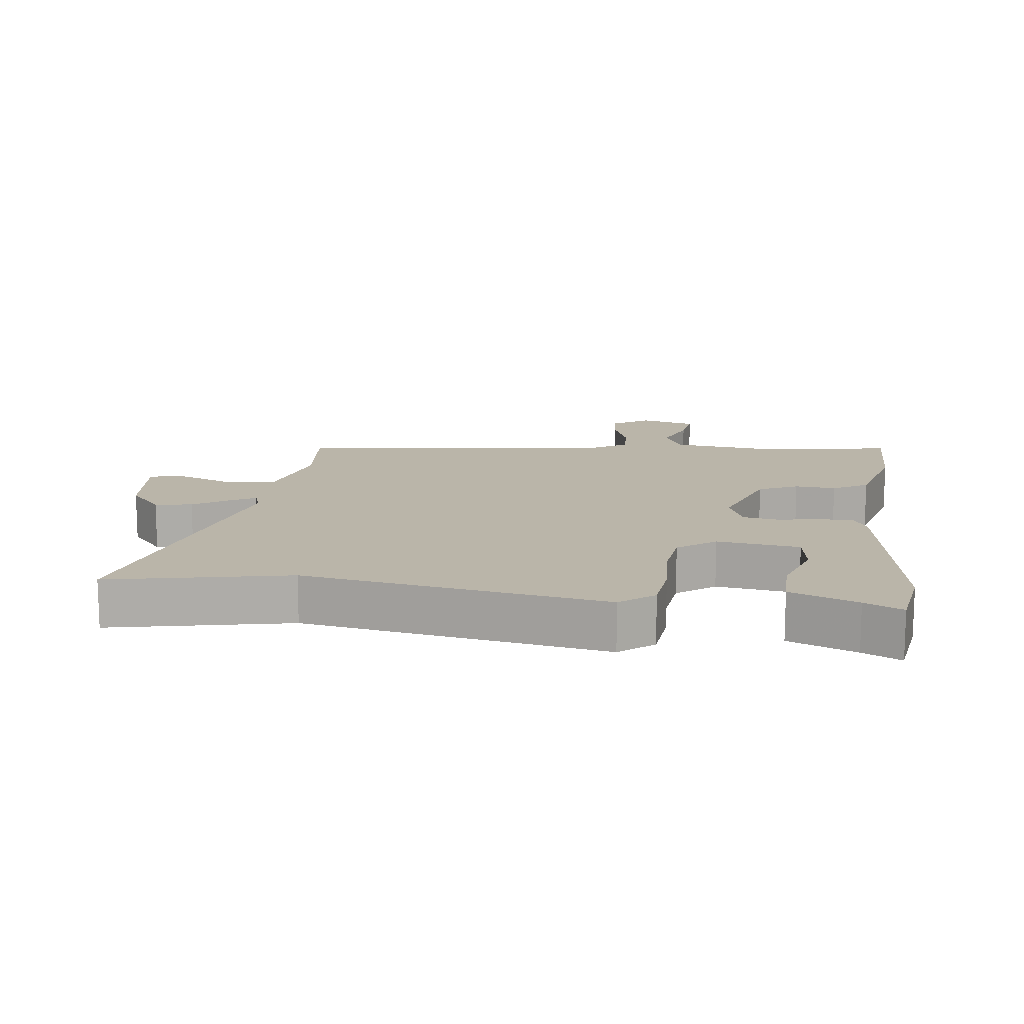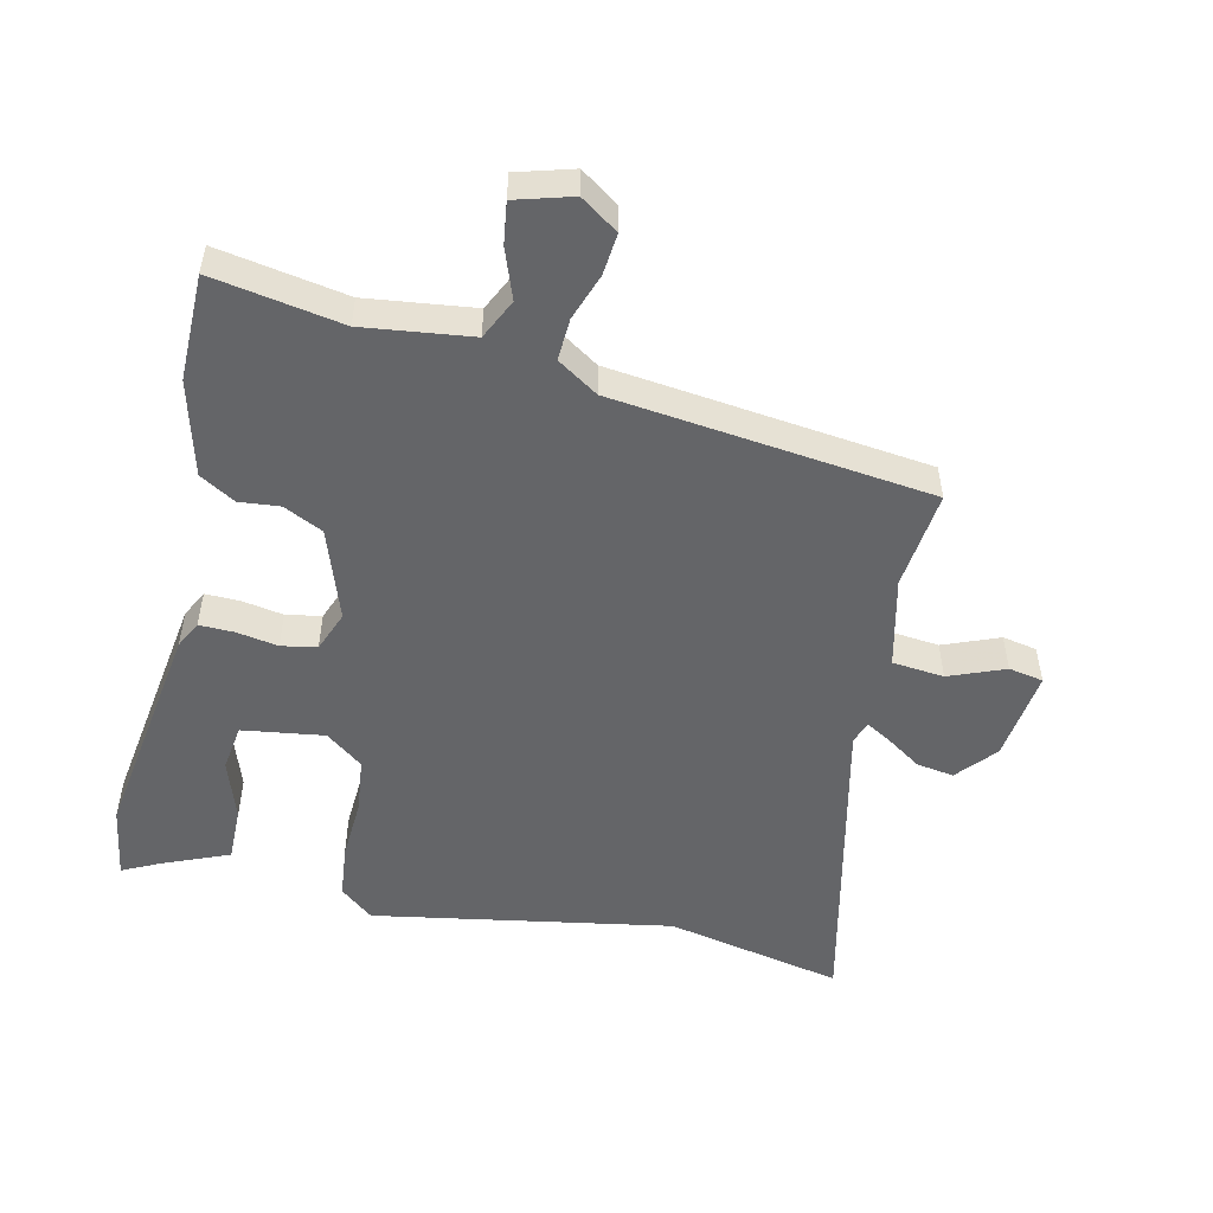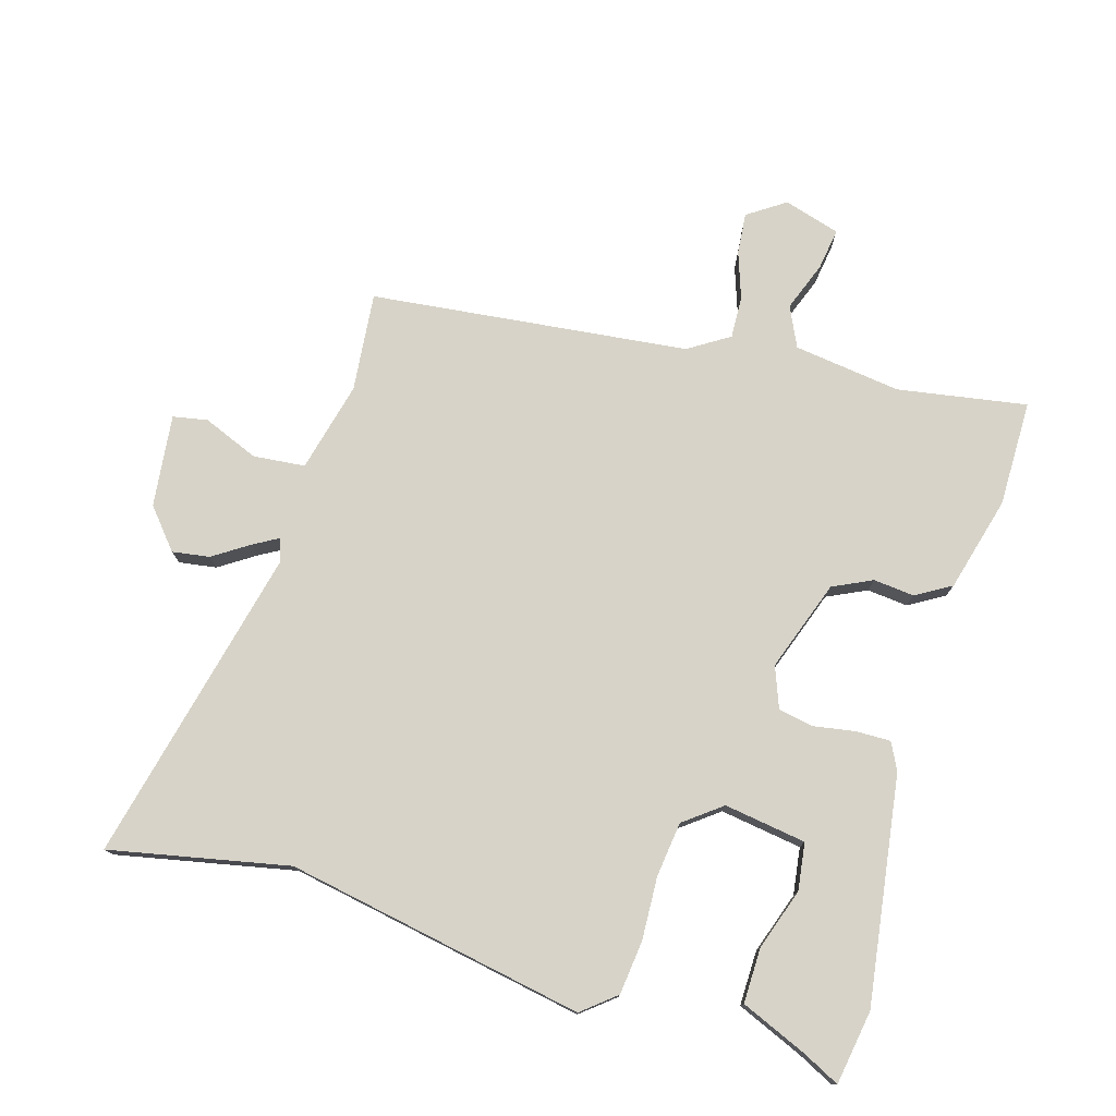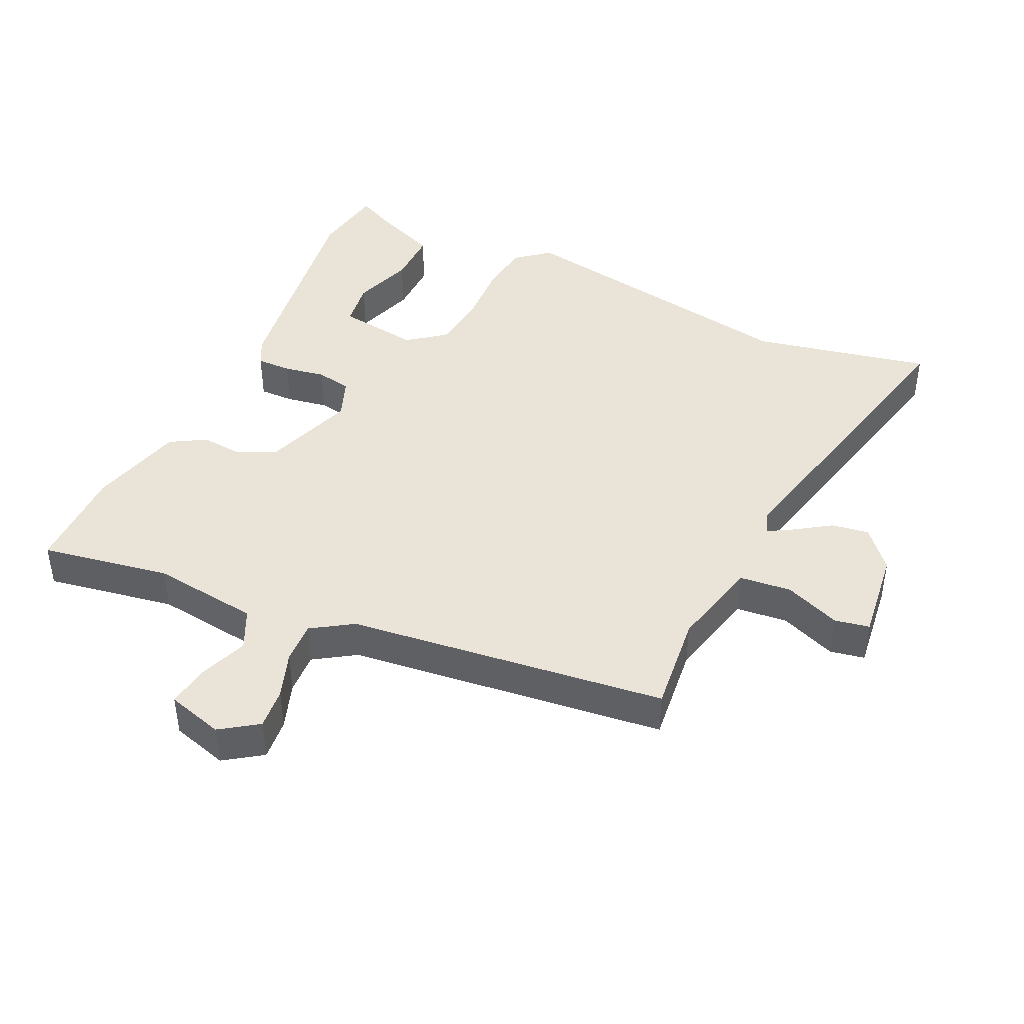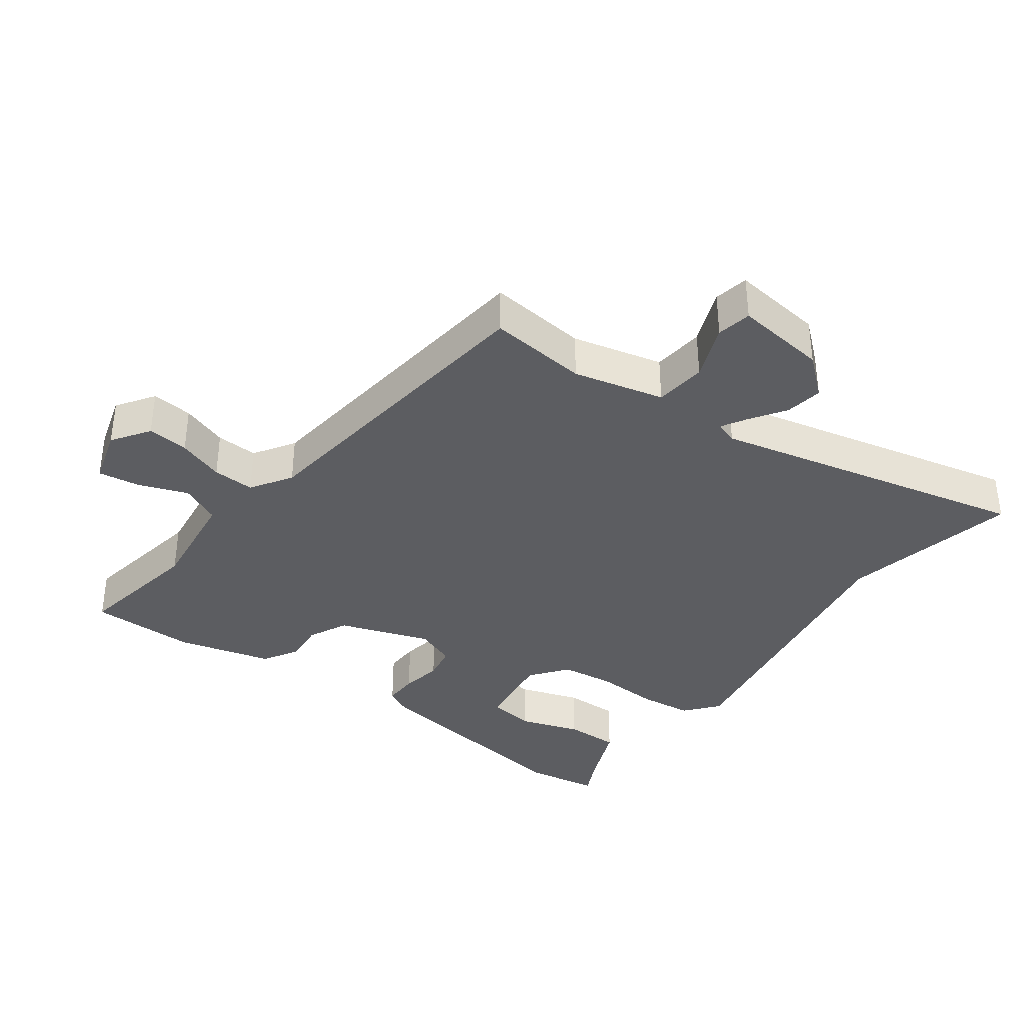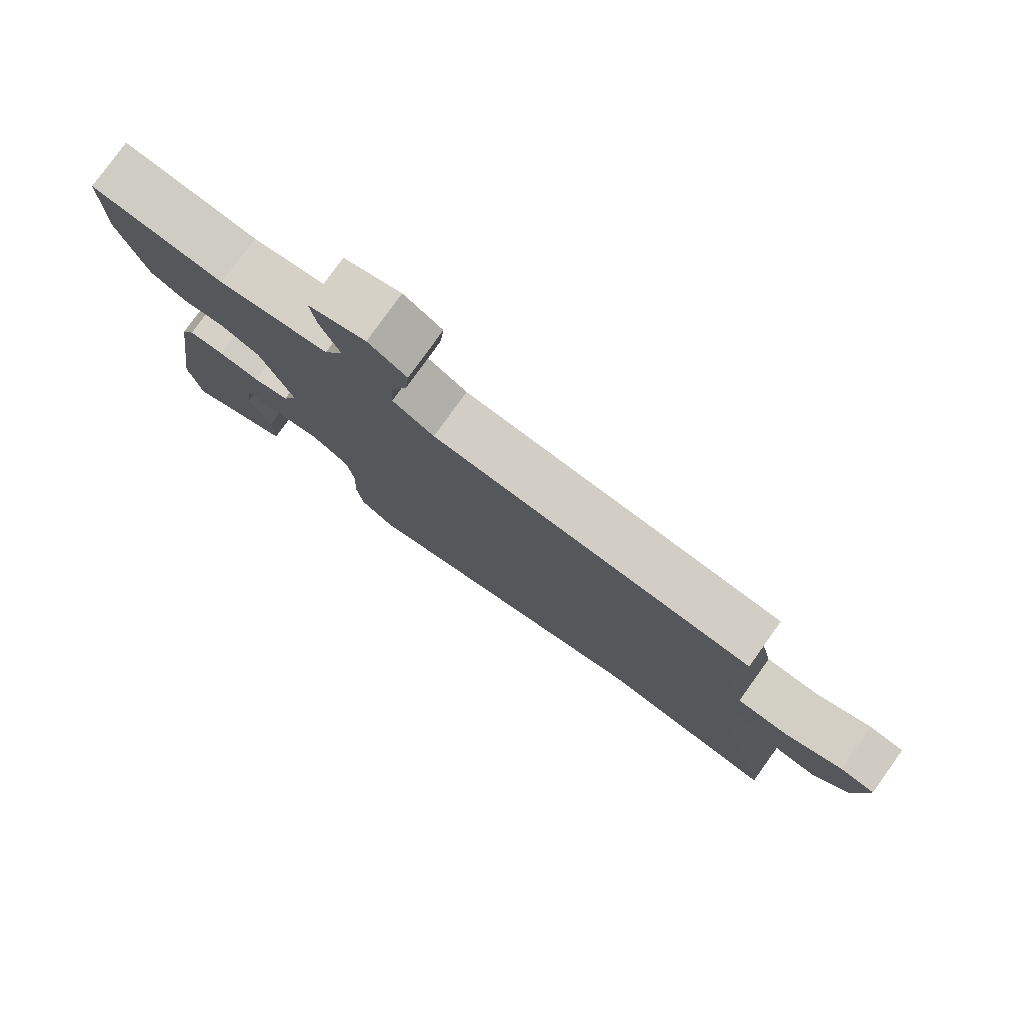
<metadata>
{"format":"obj","ext":"obj","renderer":"f3d","projection":"perspective","resolution":1024,"background":"white","views":[{"elev":13.5,"azim":-172.8,"up":"+Y"},{"elev":-51.6,"azim":-12.9,"up":"+Y"},{"elev":76.6,"azim":-163.2,"up":"+Y"},{"elev":43.1,"azim":25.1,"up":"+Y"},{"elev":-36.5,"azim":53.7,"up":"+Y"},{"elev":79.2,"azim":35.6,"up":"+Z"}]}
</metadata>
<code>
v -0.494 0.07 -0.537
v -0.512 0.07 -0.424
v -0.461 0.07 -0.079
v -0.44 0.07 -0.038
v -0.387 0.07 -0.039
v -0.324 0.07 -0.05
v -0.27 0.07 -0.04
v -0.246 0.07 0.022
v -0.294 0.07 0.161
v -0.354 0.07 0.19
v -0.416 0.07 0.184
v -0.47 0.07 0.216
v -0.508 0.07 0.361
v -0.507 0.07 0.523
v -0.31 0.07 0.489
v -0.146 0.07 0.51
v -0.117 0.07 0.571
v -0.145 0.07 0.647
v -0.154 0.07 0.71
v -0.068 0.07 0.735
v -0.011 0.07 0.696
v -0.017 0.07 0.633
v -0.042 0.07 0.562
v -0.045 0.07 0.498
v 0.017 0.07 0.458
v 0.502 0.07 0.401
v 0.486 0.07 0.25
v 0.519 0.07 0.112
v 0.598 0.07 0.104
v 0.683 0.07 0.138
v 0.736 0.07 0.128
v 0.719 0.07 -0.013
v 0.668 0.07 -0.073
v 0.611 0.07 -0.064
v 0.557 0.07 -0.028
v 0.519 0.07 -0.006
v 0.507 0.07 -0.04
v 0.617 0.07 -0.524
v 0.345 0.07 -0.467
v -0.111 0.07 -0.548
v -0.162 0.07 -0.506
v -0.171 0.07 -0.424
v -0.166 0.07 -0.328
v -0.176 0.07 -0.244
v -0.233 0.07 -0.2
v -0.358 0.07 -0.218
v -0.368 0.07 -0.29
v -0.337 0.07 -0.383
v -0.336 0.07 -0.467
v -0.437 0.07 -0.509
v -0.494 0 -0.537
v -0.512 0 -0.424
v -0.461 0 -0.079
v -0.44 0 -0.038
v -0.387 0 -0.039
v -0.324 0 -0.05
v -0.27 0 -0.04
v -0.246 0 0.022
v -0.294 0 0.161
v -0.354 0 0.19
v -0.416 0 0.184
v -0.47 0 0.216
v -0.508 0 0.361
v -0.507 0 0.523
v -0.31 0 0.489
v -0.146 0 0.51
v -0.117 0 0.571
v -0.145 0 0.647
v -0.154 0 0.71
v -0.068 0 0.735
v -0.011 0 0.696
v -0.017 0 0.633
v -0.042 0 0.562
v -0.045 0 0.498
v 0.017 0 0.458
v 0.502 0 0.401
v 0.486 0 0.25
v 0.519 0 0.112
v 0.598 0 0.104
v 0.683 0 0.138
v 0.736 0 0.128
v 0.719 0 -0.013
v 0.668 0 -0.073
v 0.611 0 -0.064
v 0.557 0 -0.028
v 0.519 0 -0.006
v 0.507 0 -0.04
v 0.617 0 -0.524
v 0.345 0 -0.467
v -0.111 0 -0.548
v -0.162 0 -0.506
v -0.171 0 -0.424
v -0.166 0 -0.328
v -0.176 0 -0.244
v -0.233 0 -0.2
v -0.358 0 -0.218
v -0.368 0 -0.29
v -0.337 0 -0.383
v -0.336 0 -0.467
v -0.437 0 -0.509
f 47 48 49 50
f 46 47 50 1
f 40 41 42 43
f 39 40 43 44
f 37 38 39 44
f 36 37 44 45
f 32 33 34 35
f 32 35 36
f 29 30 31 32
f 28 29 32 36
f 27 28 36 45
f 25 26 27 45
f 20 21 22 23
f 20 23 24
f 17 18 19 20
f 17 20 24
f 16 17 24
f 15 16 24 25
f 13 14 15
f 10 11 12 13
f 9 10 13 15
f 8 9 15 25
f 3 4 5 6
f 3 6 7
f 46 1 2 3
f 46 3 7
f 45 46 7
f 7 8 25 45
f 100 99 98 97
f 51 100 97 96
f 93 92 91 90
f 94 93 90 89
f 94 89 88 87
f 95 94 87 86
f 85 84 83 82
f 86 85 82
f 82 81 80 79
f 86 82 79 78
f 95 86 78 77
f 95 77 76 75
f 73 72 71 70
f 74 73 70
f 70 69 68 67
f 74 70 67
f 74 67 66
f 75 74 66 65
f 65 64 63
f 63 62 61 60
f 65 63 60 59
f 75 65 59 58
f 56 55 54 53
f 57 56 53
f 53 52 51 96
f 57 53 96
f 57 96 95
f 95 75 58 57
f 1 51 52 2
f 2 52 53 3
f 3 53 54 4
f 4 54 55 5
f 5 55 56 6
f 6 56 57 7
f 7 57 58 8
f 8 58 59 9
f 9 59 60 10
f 10 60 61 11
f 11 61 62 12
f 12 62 63 13
f 13 63 64 14
f 14 64 65 15
f 15 65 66 16
f 16 66 67 17
f 17 67 68 18
f 18 68 69 19
f 19 69 70 20
f 20 70 71 21
f 21 71 72 22
f 22 72 73 23
f 23 73 74 24
f 24 74 75 25
f 25 75 76 26
f 26 76 77 27
f 27 77 78 28
f 28 78 79 29
f 29 79 80 30
f 30 80 81 31
f 31 81 82 32
f 32 82 83 33
f 33 83 84 34
f 34 84 85 35
f 35 85 86 36
f 36 86 87 37
f 37 87 88 38
f 38 88 89 39
f 39 89 90 40
f 40 90 91 41
f 41 91 92 42
f 42 92 93 43
f 43 93 94 44
f 44 94 95 45
f 45 95 96 46
f 46 96 97 47
f 47 97 98 48
f 48 98 99 49
f 49 99 100 50
f 50 100 51 1

</code>
